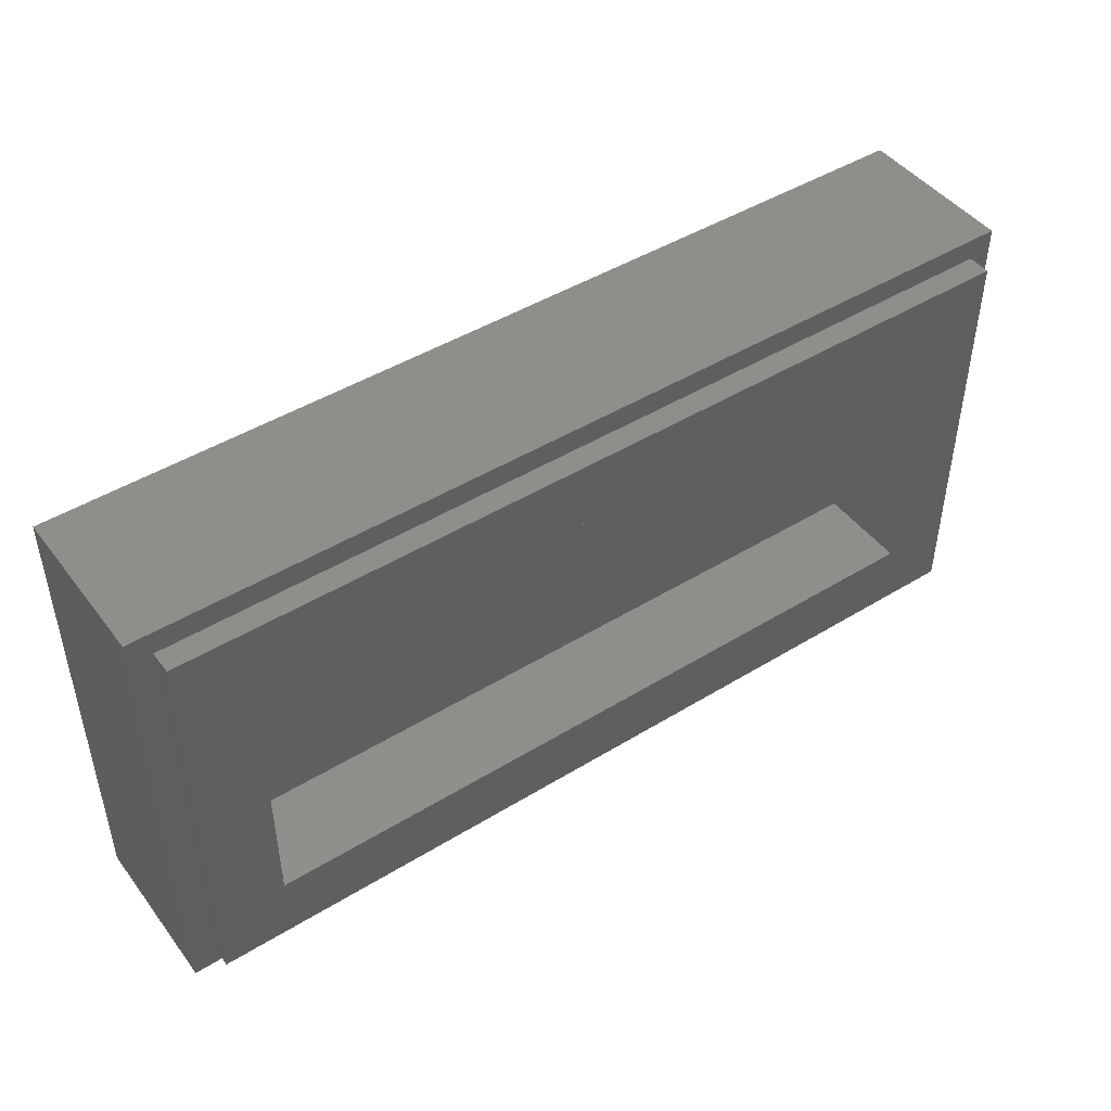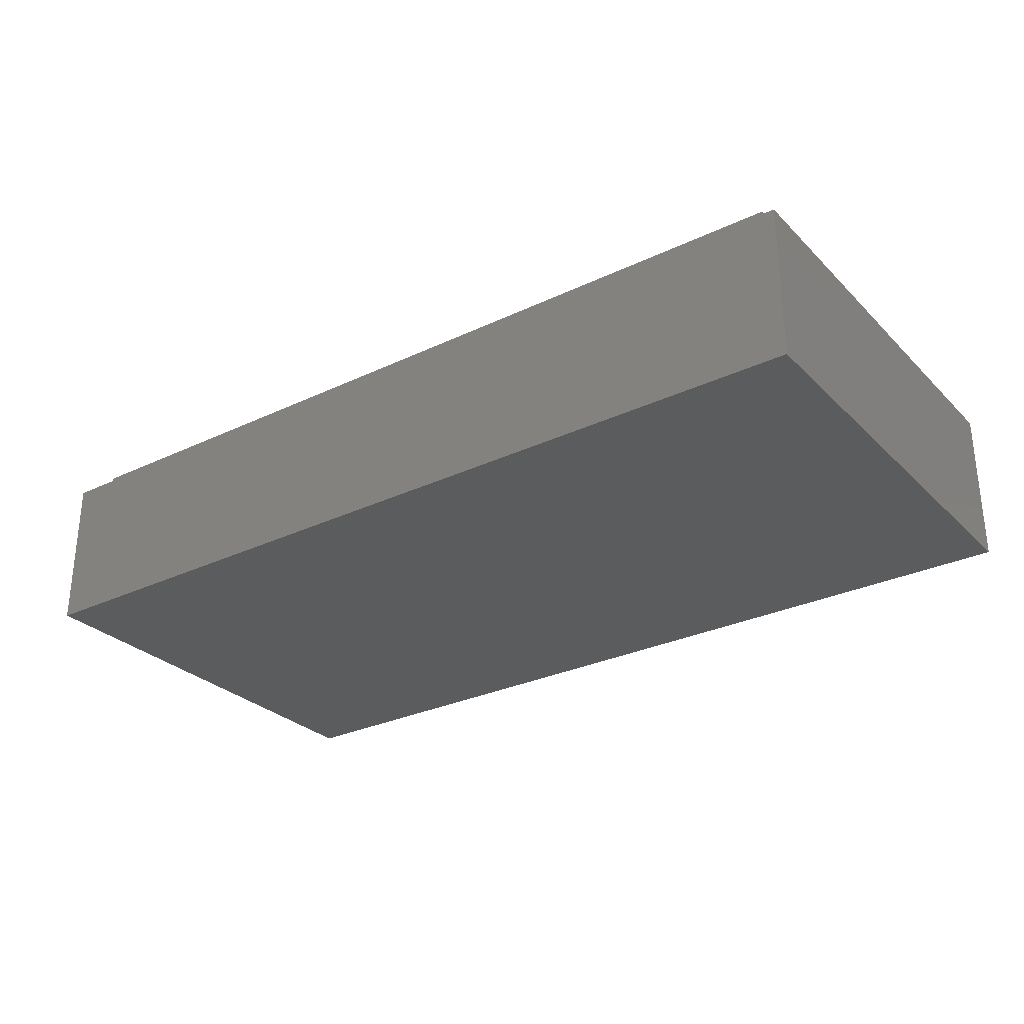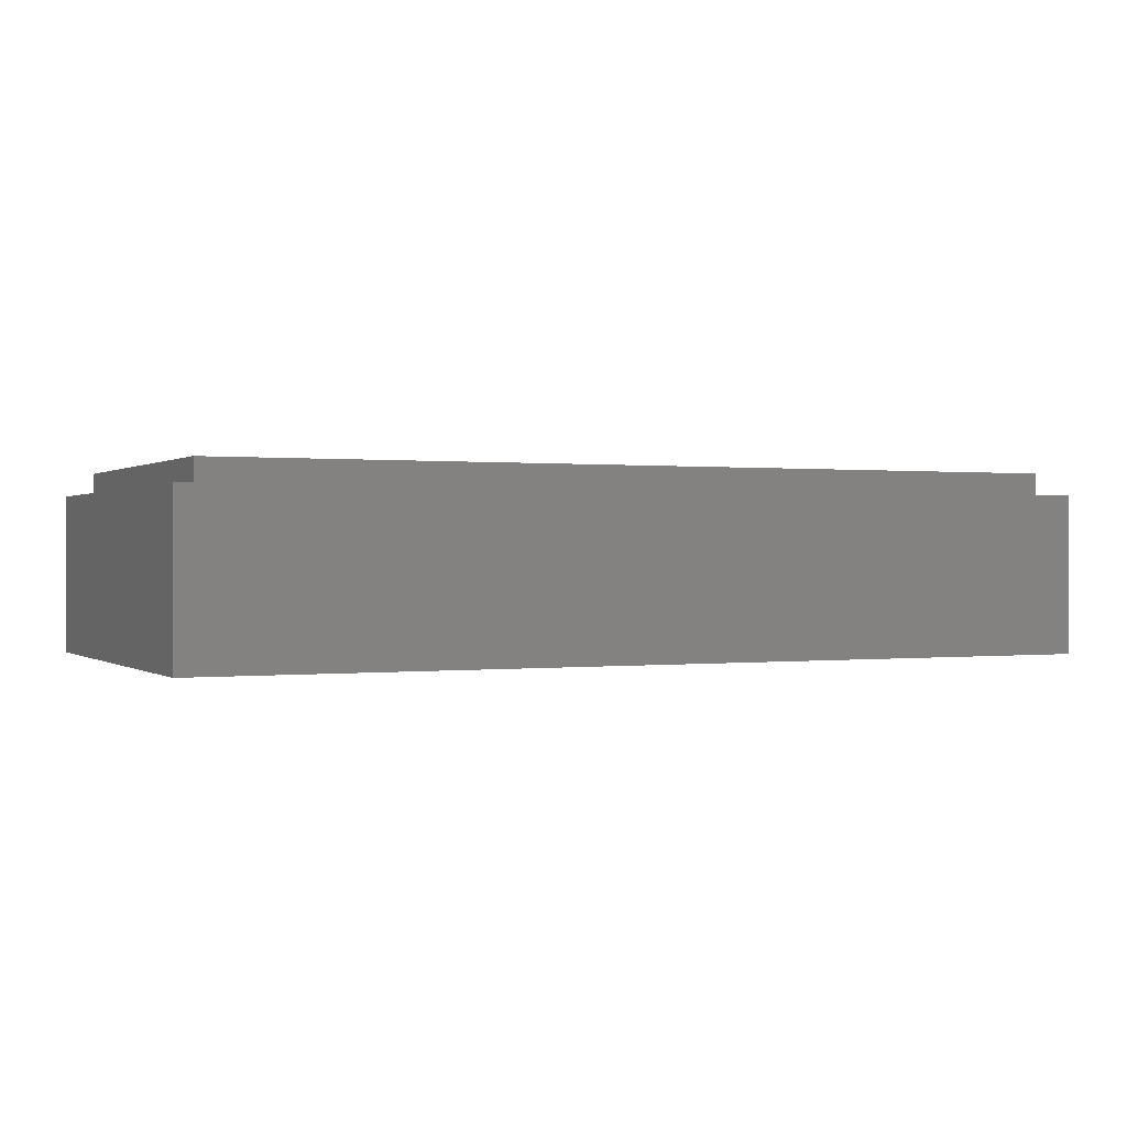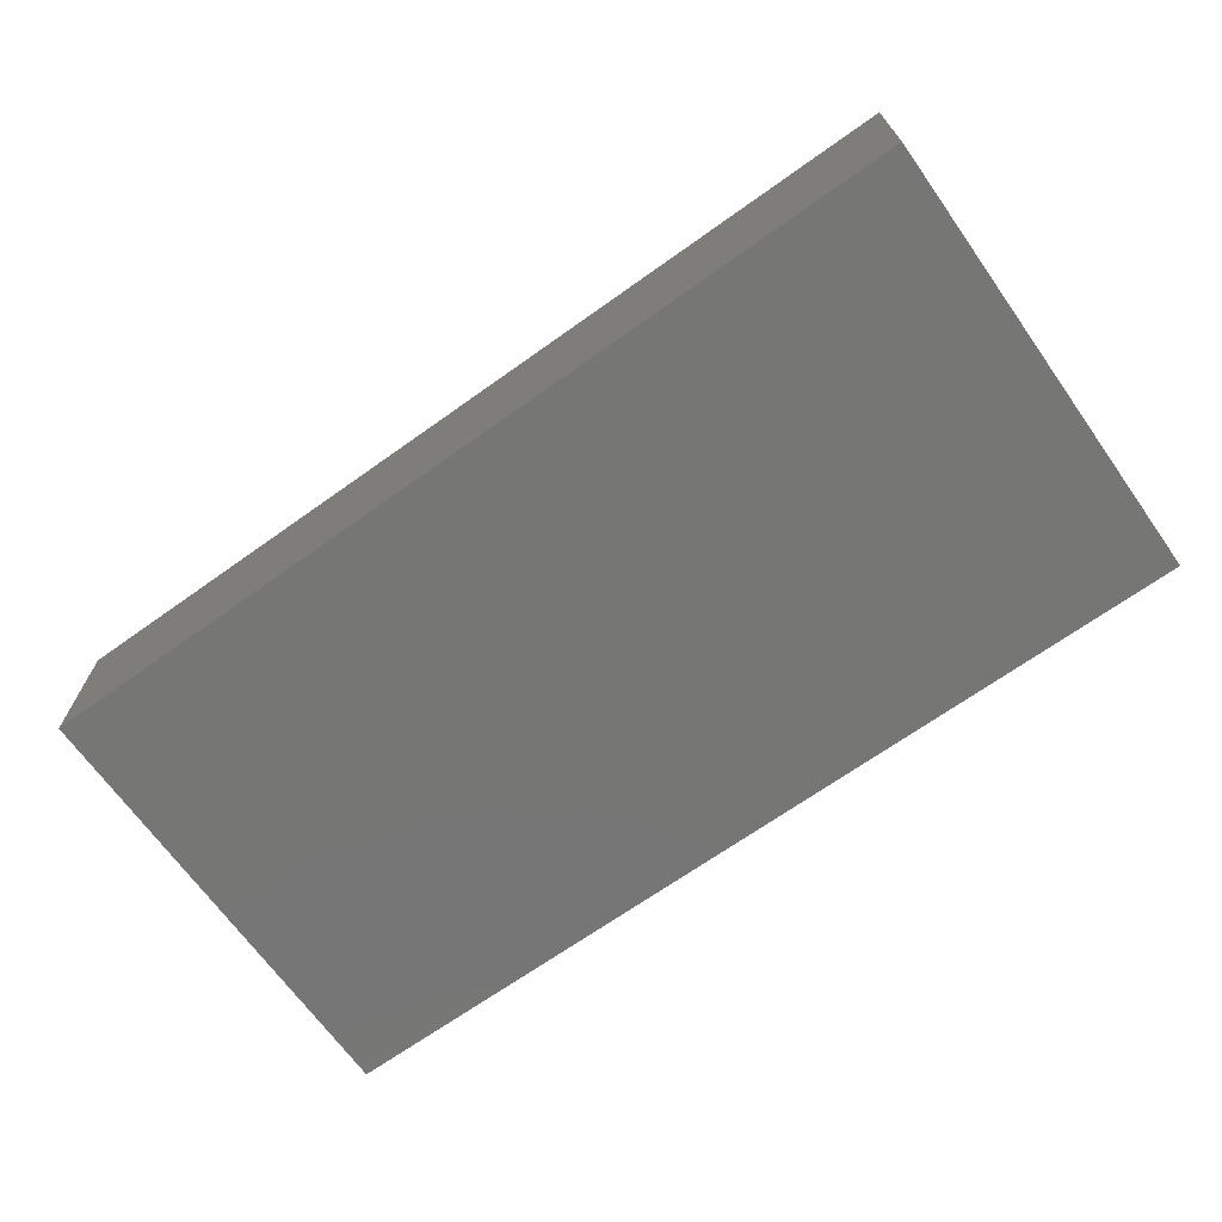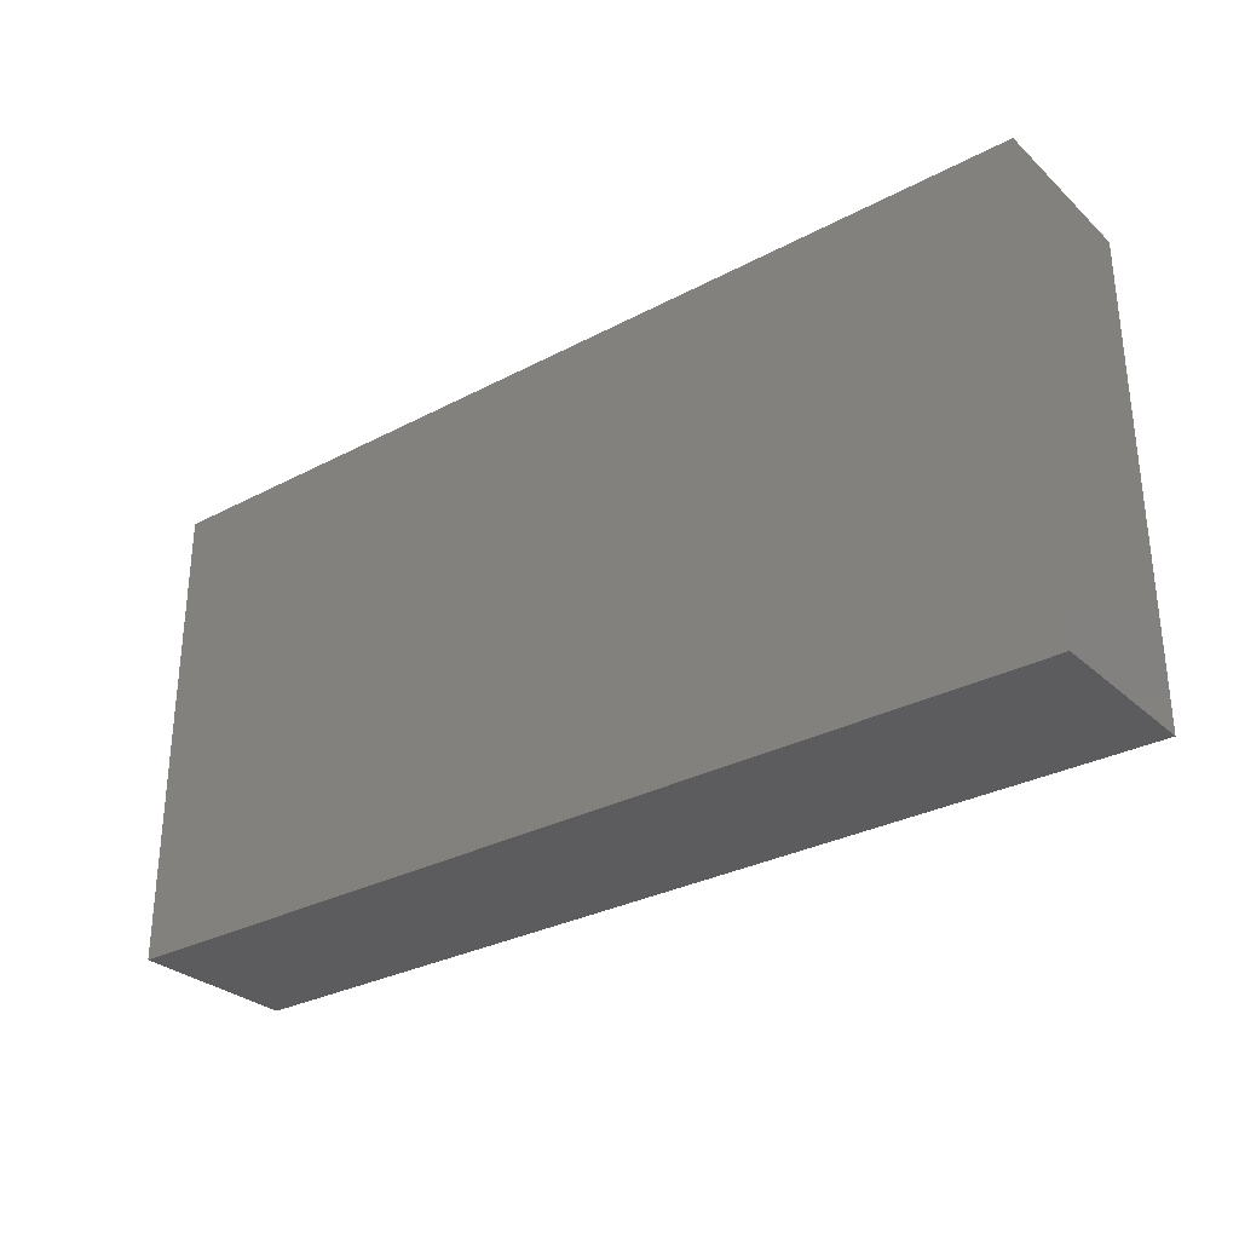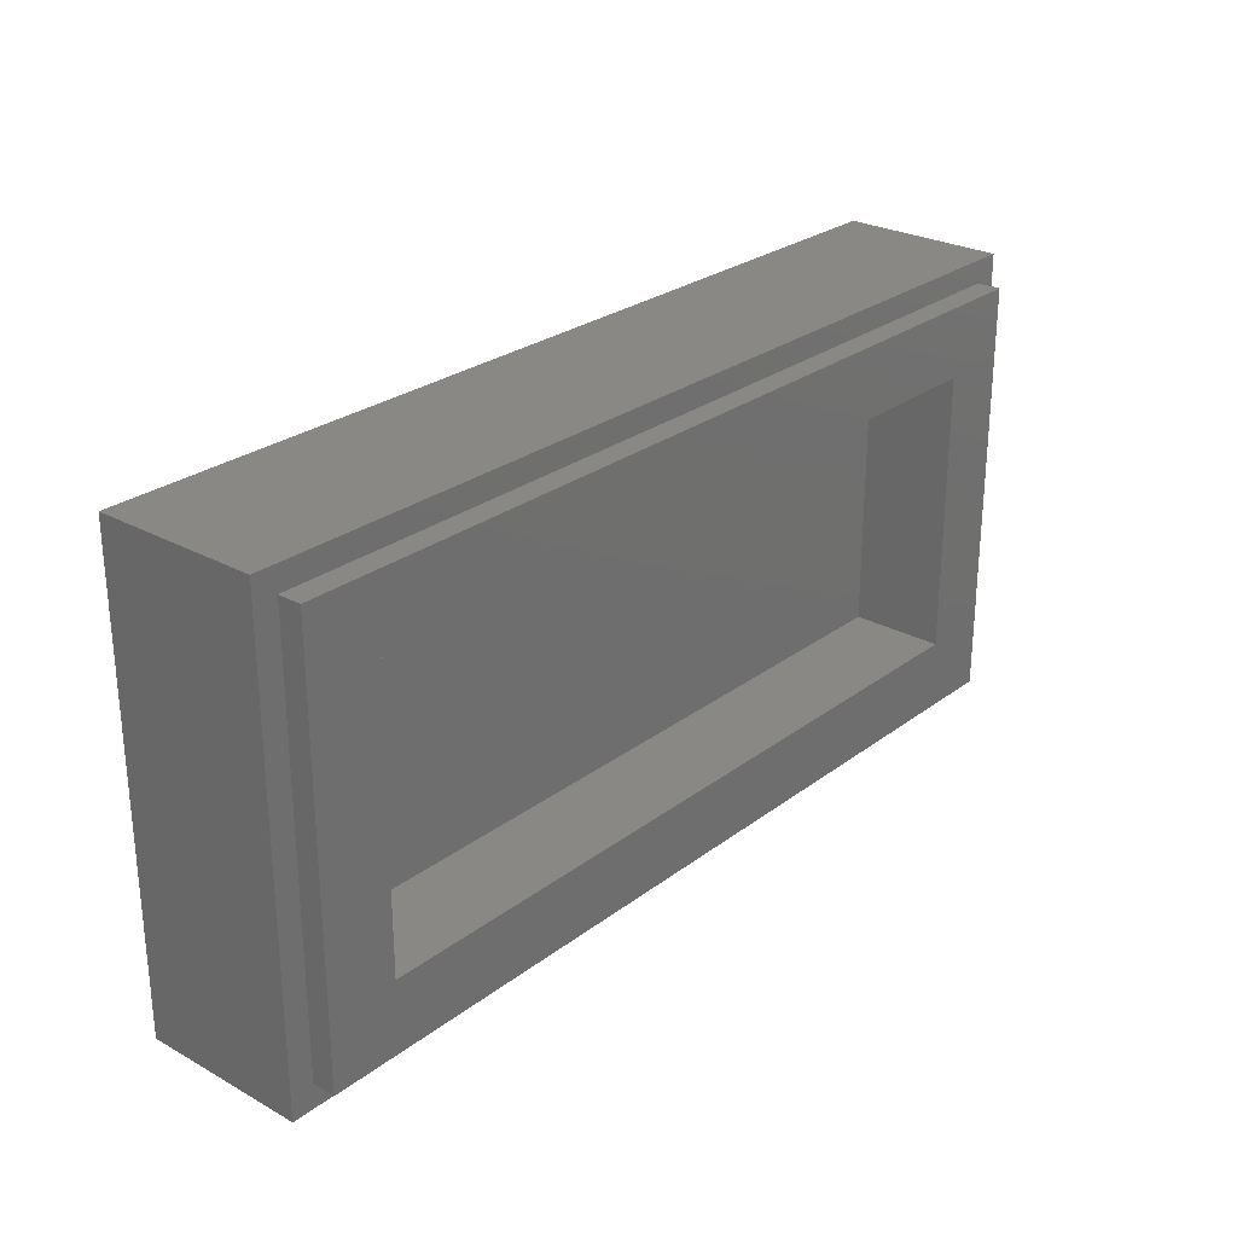
<metadata>
{"format":"stl","ext":"stl","renderer":"f3d","projection":"perspective","resolution":1024,"background":"white","views":[{"elev":46.0,"azim":144.9,"up":"+Z"},{"elev":-29.0,"azim":35.3,"up":"+Y"},{"elev":0.3,"azim":-24.8,"up":"+Y"},{"elev":-68.4,"azim":35.5,"up":"+Y"},{"elev":-30.1,"azim":37.7,"up":"+Z"},{"elev":26.6,"azim":130.6,"up":"+Z"}]}
</metadata>
<code>
# stl→obj: 164 verts, 324 faces
v -8 2.8 4
v -8 0 4
v 8 0 4
v 8 2.8 4
v -8 2.8 -4
v -8 0 -4
v 8 2.8 -4
v 8 0 -4
v -7.6 3.2 3.6
v -7.6 2.8 3.6
v 7.6 2.8 3.6
v 7.6 3.2 3.6
v -7.6 3.2 -3.6
v -7.6 2.8 -3.6
v 7.6 3.2 -3.6
v 7.6 2.8 -3.6
v -6.4 1.6 2.4
v 6.4 1.6 2.4
v 6.4 1.6 -2.4
v -6.4 1.6 -2.4
v -6.4 3.2 2.4
v 6.4 3.2 2.4
v -6.4 3.2 -2.4
v 6.4 3.2 -2.4
v -7.103 0 -1.55
v -7.117 0 -1.413
v -7.541 0 -1.413
v -7.518 0 -1.636
v -7.518 0 -1.19
v -7.103 0 -1.275
v -7.064 0 -1.678
v -7.454 0 -1.843
v -7.454 0 -0.982
v -7.064 0 -1.147
v -7.352 0 -0.7944
v -7.029 0 -1.083
v -7 0 -1.794
v -7.352 0 -2.031
v -7 0 -1.031
v -7.217 0 -0.6304
v -6.917 0 -1.895
v -7.217 0 -2.195
v -6.917 0 -0.9304
v -7.053 0 -0.4956
v -6.816 0 -1.978
v -7.053 0 -2.33
v -6.816 0 -0.8468
v -6.865 0 -0.3936
v -6.719 0 -0.794
v -6.7 0 -2.042
v -6.865 0 -2.432
v -6.7 0 -0.784
v -6.658 0 -0.3292
v -6.572 0 -2.081
v -6.658 0 -2.496
v -6.572 0 -0.744
v -6.503 0 -0.31
v -6.435 0 -2.095
v -6.435 0 -2.519
v -6.297 0 -2.081
v -6.212 0 -2.496
v -6.169 0 -2.042
v -6.004 0 -2.432
v -6.105 0 -2.007
v -6.053 0 -1.978
v -5.816 0 -2.33
v -5.952 0 -1.895
v -5.653 0 -2.195
v -5.542 0 -0.5028
v -6.169 0 -0.784
v -6.053 0 -0.8468
v -5.952 0 -0.9304
v -6.435 0 -0.73
v -6.297 0 -0.744
v -5.869 0 -1.031
v -5.806 0 -1.147
v -5.766 0 -1.275
v -7.8 0 1.186
v -7.8 0 0.6564
v -5.869 0 -1.794
v -5.518 0 -2.031
v -5.816 0 -1.697
v -5.806 0 -1.678
v -5.445 0 -1.904
v -5.766 0 -1.55
v -5.752 0 -1.413
v -4.244 0 -3.8
v -4.699 0 -3.8
v -3.925 0 -0.1452
v -3.586 0 0.1272
v -7.8 0 3.44
v -7.8 0 2.9
v -2.811 0 -2.06
v 3.586 0 0.1272
v 2.811 0 -2.06
v 3.925 0 -0.1452
v 5.445 0 -1.904
v 5.542 0 -0.5028
v 4.244 0 -3.8
v 4.699 0 -3.8
v 5.752 0 -1.413
v 5.766 0 -1.55
v 5.766 0 -1.275
v 5.806 0 -1.678
v 5.806 0 -1.147
v 5.518 0 -2.031
v 5.816 0 -1.697
v 5.869 0 -1.794
v 5.869 0 -1.031
v 5.653 0 -2.195
v 5.952 0 -1.895
v 5.952 0 -0.9304
v 5.816 0 -2.33
v 6.053 0 -1.978
v 6.053 0 -0.8468
v 6.004 0 -2.432
v 6.105 0 -2.007
v 6.169 0 -2.042
v 6.169 0 -0.784
v 6.212 0 -2.496
v 6.297 0 -2.081
v 6.297 0 -0.744
v 6.435 0 -2.519
v 6.435 0 -2.095
v 6.435 0 -0.73
v 6.572 0 -0.744
v 6.503 0 -0.31
v 6.658 0 -2.496
v 6.572 0 -2.081
v 6.7 0 -0.784
v 6.658 0 -0.3292
v 6.865 0 -2.432
v 6.7 0 -2.042
v 6.865 0 -0.3936
v 6.719 0 -0.794
v 6.816 0 -0.8468
v 7.053 0 -2.33
v 6.816 0 -1.978
v 6.917 0 -0.9304
v 7.053 0 -0.4956
v 7.217 0 -2.195
v 6.917 0 -1.895
v 7 0 -1.031
v 7.217 0 -0.6304
v 7.352 0 -2.031
v 7 0 -1.794
v 7.029 0 -1.083
v 7.352 0 -0.7944
v 7.454 0 -1.843
v 7.064 0 -1.678
v 7.064 0 -1.147
v 7.454 0 -0.982
v 7.518 0 -1.636
v 7.103 0 -1.55
v 7.103 0 -1.275
v 7.518 0 -1.19
v 7.541 0 -1.413
v 7.117 0 -1.413
v 7.8 0 1.186
v 7.8 0 0.6564
v 7.8 0 3.44
v 7.8 0 2.9
v -7.8 0 -3.8
v 7.8 0 -3.8
f 1 2 3
f 3 4 1
f 5 6 2
f 2 1 5
f 7 8 6
f 6 5 7
f 4 3 8
f 8 7 4
f 9 10 11
f 11 12 9
f 13 14 10
f 10 9 13
f 15 16 14
f 14 13 15
f 12 11 16
f 16 15 12
f 17 18 19
f 19 20 17
f 17 21 22
f 22 18 17
f 20 23 21
f 21 17 20
f 19 24 23
f 23 20 19
f 18 22 24
f 24 19 18
f 9 21 23
f 23 13 9
f 15 24 22
f 22 12 15
f 12 22 21
f 21 9 12
f 13 23 24
f 24 15 13
f 1 10 14
f 14 5 1
f 7 16 11
f 11 4 7
f 4 11 10
f 10 1 4
f 5 14 16
f 16 7 5
f 25 26 27
f 27 28 25
f 29 27 26
f 26 30 29
f 31 25 28
f 28 32 31
f 33 29 30
f 30 34 33
f 35 33 34
f 34 36 35
f 37 31 32
f 32 38 37
f 35 36 39
f 39 40 35
f 41 37 38
f 38 42 41
f 40 39 43
f 43 44 40
f 45 41 42
f 42 46 45
f 44 43 47
f 47 48 44
f 48 47 49
f 50 45 46
f 46 51 50
f 48 49 52
f 52 53 48
f 54 50 51
f 51 55 54
f 53 52 56
f 56 57 53
f 58 54 55
f 55 59 58
f 60 58 59
f 59 61 60
f 62 60 61
f 61 63 62
f 64 62 63
f 65 64 63
f 63 66 65
f 67 65 66
f 66 68 67
f 69 70 71
f 69 71 72
f 69 73 74
f 69 74 70
f 69 72 75
f 69 75 76
f 69 76 77
f 57 56 73
f 73 69 57
f 57 69 78
f 78 79 57
f 80 67 68
f 68 81 80
f 82 80 81
f 83 82 81
f 81 84 83
f 85 83 84
f 86 85 84
f 69 77 86
f 86 84 69
f 87 69 84
f 84 88 87
f 89 90 91
f 91 92 89
f 90 89 93
f 94 95 96
f 97 98 99
f 99 100 97
f 101 97 102
f 101 103 98
f 98 97 101
f 102 97 104
f 98 103 105
f 106 107 104
f 104 97 106
f 107 106 108
f 98 105 109
f 110 111 108
f 108 106 110
f 98 109 112
f 113 114 111
f 111 110 113
f 98 112 115
f 116 117 114
f 114 113 116
f 117 116 118
f 98 115 119
f 120 121 118
f 118 116 120
f 98 119 122
f 123 124 121
f 121 120 123
f 98 122 125
f 125 126 127
f 127 98 125
f 128 129 124
f 124 123 128
f 126 130 131
f 131 127 126
f 132 133 129
f 129 128 132
f 134 135 136
f 130 135 134
f 134 131 130
f 137 138 133
f 133 132 137
f 136 139 140
f 140 134 136
f 141 142 138
f 138 137 141
f 139 143 144
f 144 140 139
f 145 146 142
f 142 141 145
f 143 147 148
f 148 144 143
f 149 150 146
f 146 145 149
f 151 152 148
f 148 147 151
f 153 154 150
f 150 149 153
f 155 156 152
f 152 151 155
f 157 158 154
f 154 153 157
f 158 157 156
f 156 155 158
f 159 98 127
f 127 160 159
f 161 94 96
f 96 162 161
f 2 78 92
f 2 79 78
f 6 163 79
f 79 2 6
f 2 92 91
f 88 163 6
f 87 88 6
f 89 92 78
f 78 69 89
f 93 89 69
f 69 87 93
f 94 90 93
f 93 95 94
f 99 87 6
f 95 93 87
f 87 99 95
f 98 96 95
f 95 99 98
f 159 162 96
f 96 98 159
f 161 91 90
f 90 94 161
f 164 100 8
f 8 100 99
f 99 6 8
f 3 162 159
f 3 2 91
f 91 161 3
f 3 161 162
f 3 159 160
f 160 164 8
f 8 3 160
f 37 41 45
f 50 31 37
f 37 45 50
f 54 25 31
f 31 50 54
f 58 26 25
f 25 54 58
f 60 30 26
f 26 58 60
f 62 34 30
f 30 60 62
f 64 36 34
f 34 62 64
f 71 75 72
f 52 49 82
f 82 83 52
f 71 70 76
f 76 75 71
f 56 52 83
f 83 85 56
f 70 74 77
f 77 76 70
f 73 56 85
f 85 86 73
f 74 73 86
f 86 77 74
f 115 112 109
f 105 119 115
f 115 109 105
f 103 122 119
f 119 105 103
f 101 125 122
f 122 103 101
f 102 126 125
f 125 101 102
f 104 130 126
f 126 102 104
f 107 135 130
f 130 104 107
f 146 138 142
f 146 150 133
f 133 138 146
f 151 147 117
f 117 118 151
f 150 154 129
f 129 133 150
f 155 151 118
f 118 121 155
f 154 158 124
f 124 129 154
f 158 155 121
f 121 124 158
f 64 65 39
f 39 36 64
f 65 67 43
f 43 39 65
f 67 80 47
f 47 43 67
f 80 82 49
f 49 47 80
f 135 107 108
f 108 136 135
f 136 108 111
f 111 139 136
f 139 111 114
f 114 143 139
f 143 114 117
f 117 147 143
f 27 163 28
f 27 29 79
f 79 163 27
f 28 163 32
f 79 29 33
f 32 163 38
f 79 33 35
f 38 163 42
f 79 35 40
f 42 163 46
f 79 40 44
f 46 163 51
f 79 44 48
f 51 163 55
f 79 48 53
f 79 53 57
f 61 59 88
f 59 55 163
f 163 88 59
f 63 61 88
f 66 63 88
f 68 66 88
f 81 68 88
f 84 81 88
f 97 100 106
f 106 100 110
f 110 100 113
f 113 100 116
f 116 100 120
f 120 100 123
f 164 128 123
f 123 100 164
f 132 128 164
f 137 132 164
f 141 137 164
f 145 141 164
f 149 145 164
f 153 149 164
f 157 153 164
f 160 134 140
f 160 140 144
f 160 127 131
f 160 131 134
f 160 152 156
f 160 156 157
f 157 164 160
f 160 144 148
f 160 148 152

</code>
